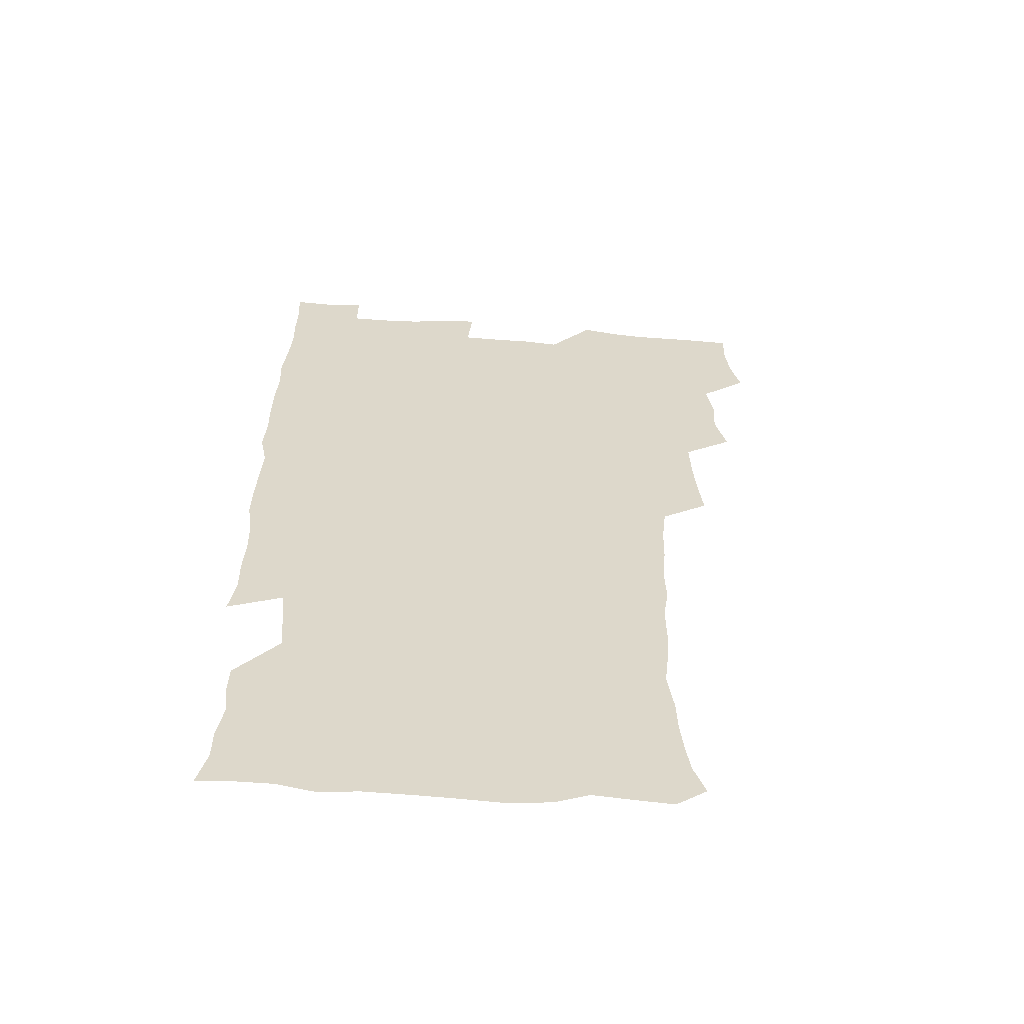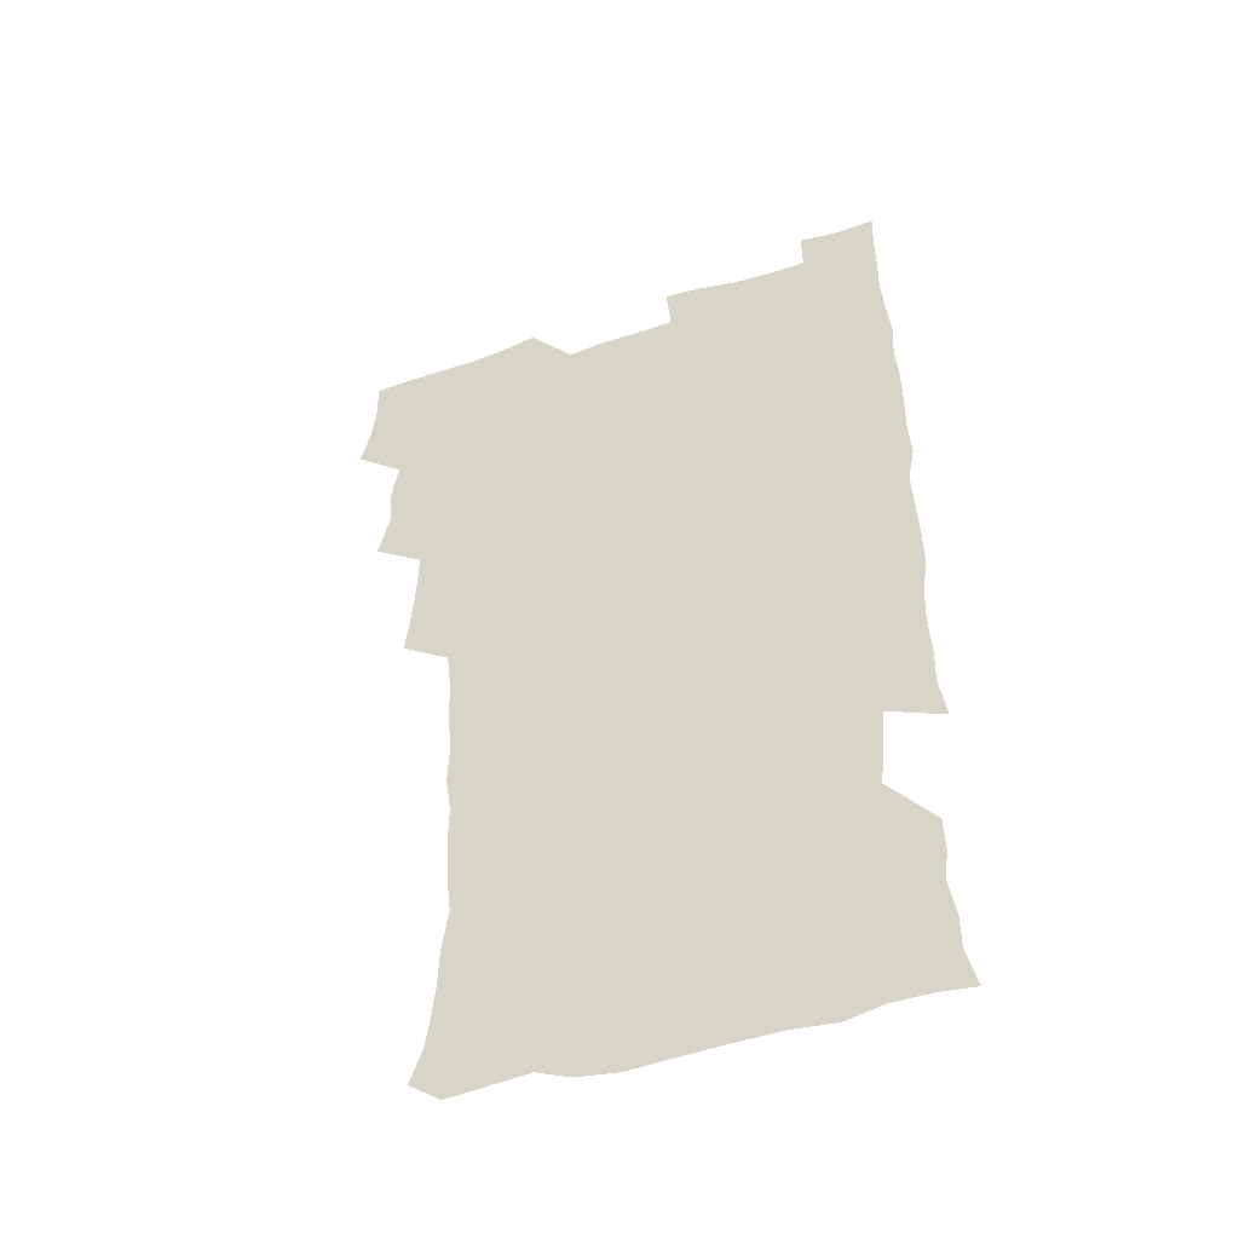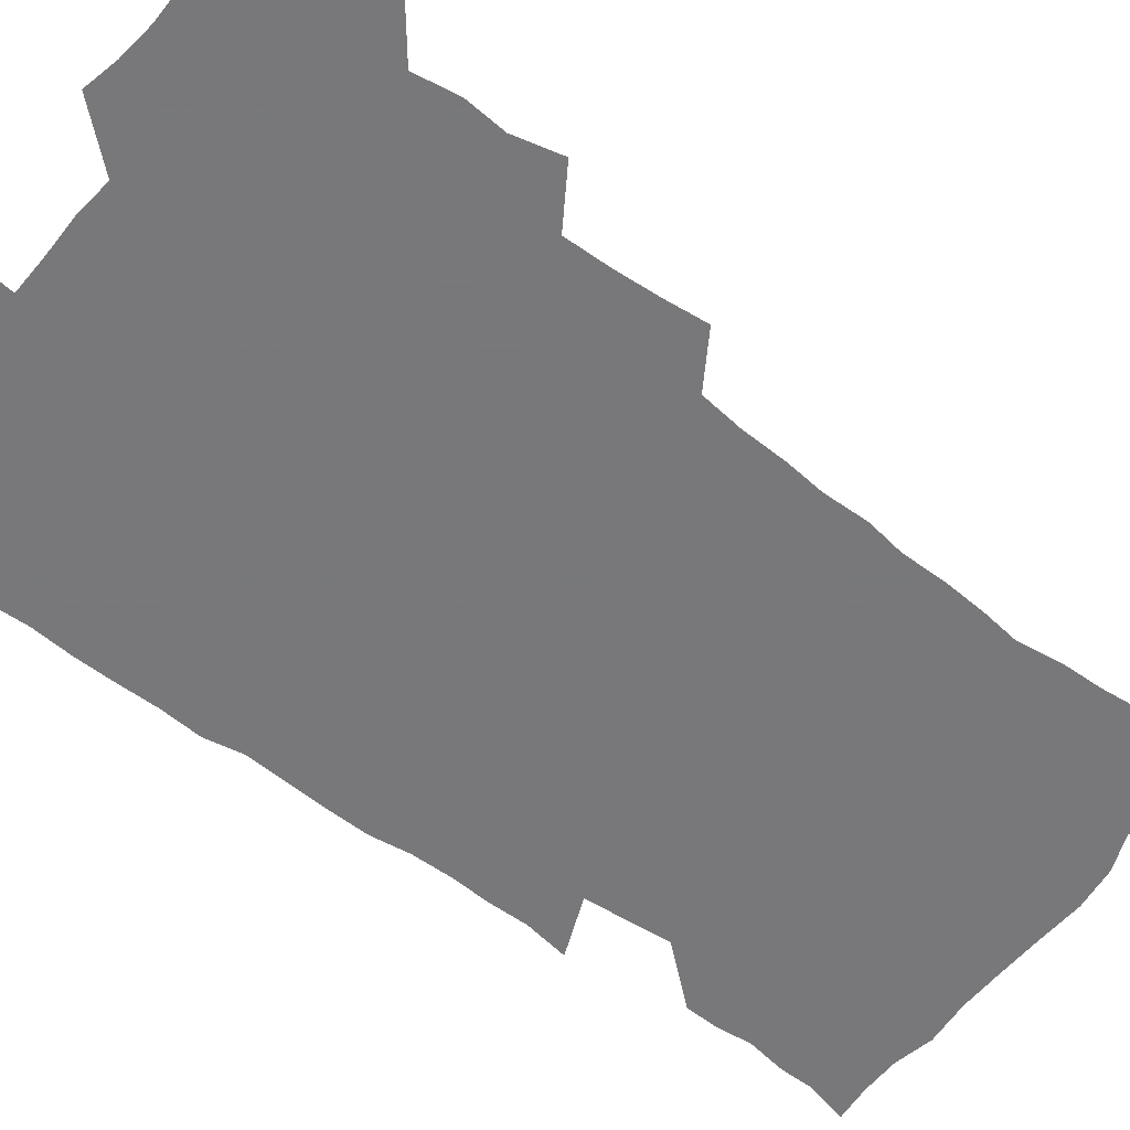
<metadata>
{"format":"obj","ext":"obj","renderer":"f3d","projection":"perspective","resolution":1024,"background":"white","views":[{"elev":-59.4,"azim":175.8,"up":"+Y"},{"elev":-47.4,"azim":20.1,"up":"+Y"},{"elev":-57.6,"azim":-127.8,"up":"+Z"}]}
</metadata>
<code>
v 475.8 524.6 0
v 479.5 540 0
v 481.2 554.9 0
v 480.8 570 0
v 488.6 459.8 0
v 493.1 477.4 0
v 492 492.6 0
v 494.8 509.3 0
v 495.4 524.7 0
v 497.6 539.7 0
v 497 554.6 0
v 495.7 570.7 0
v 504.7 396.7 0
v 506.6 413.3 0
v 507.8 429.8 0
v 508.4 446.8 0
v 509.7 463.4 0
v 510.6 479.3 0
v 511.2 494.7 0
v 510.5 509.5 0
v 513.7 525.1 0
v 513 539.7 0
v 512.2 554.6 0
v 510.8 570.8 0
v 520.7 186.6 0
v 525.4 199.8 0
v 527.2 212 0
v 528.5 225.5 0
v 529 239.2 0
v 531.4 257.1 0
v 529.7 271.7 0
v 528.8 287.4 0
v 529 304.6 0
v 526.9 319 0
v 527.4 336 0
v 526 351.3 0
v 525.5 368.4 0
v 523.7 384.5 0
v 525.1 402 0
v 526.5 418.8 0
v 526.3 434.1 0
v 527.4 450.3 0
v 526.9 465.2 0
v 528.3 480.9 0
v 528.9 495.8 0
v 527.7 510.4 0
v 528.4 525 0
v 527.9 539.7 0
v 526.8 554.8 0
v 525.6 570.8 0
v 532.9 177.7 0
v 540.1 193.1 0
v 541.1 205 0
v 543.2 219.1 0
v 547.1 236.6 0
v 546.8 251 0
v 547.1 266.4 0
v 545.2 279.9 0
v 544.8 295.2 0
v 545.2 311.9 0
v 544.9 327.7 0
v 544.4 343.1 0
v 542.8 357.6 0
v 543.8 374.8 0
v 541.9 389.2 0
v 541.9 405 0
v 542.7 421 0
v 542.2 435.9 0
v 542.5 451.2 0
v 543.5 466.7 0
v 543 481.2 0
v 544.1 496.2 0
v 545.1 510.6 0
v 544.2 524.7 0
v 542.7 540 0
v 541 556.3 0
v 539.6 572.4 0
v 547.1 178.8 0
v 552.7 193.2 0
v 557.1 209.3 0
v 560.8 226.7 0
v 561.4 241.5 0
v 562.6 257.8 0
v 562.1 272 0
v 561.3 286.2 0
v 559.8 299.9 0
v 559.7 315.5 0
v 559.7 331.4 0
v 558.5 345.6 0
v 559.2 362.3 0
v 558.8 377.3 0
v 557.4 391.4 0
v 557.5 406.8 0
v 557.9 422.3 0
v 558.4 437.7 0
v 558.8 452.8 0
v 558.6 467.3 0
v 558.9 482.1 0
v 559.1 496.5 0
v 559.2 510.6 0
v 558.5 524.8 0
v 557.6 539.7 0
v 556.4 554.8 0
v 553 575.4 0
v 564.3 180.4 0
v 568.9 195.6 0
v 573.9 214.6 0
v 575.6 230.6 0
v 575.7 244.7 0
v 575.8 259.6 0
v 575.4 273.6 0
v 575 288.4 0
v 573.6 301.8 0
v 574.8 319.6 0
v 574.1 333.7 0
v 572.9 347.4 0
v 573.9 364.6 0
v 572.5 378 0
v 574 394.8 0
v 573.6 409.3 0
v 573.2 423.4 0
v 573.3 438.5 0
v 573.5 453.3 0
v 572.4 467.2 0
v 573.2 482.2 0
v 573.7 496.7 0
v 573.3 510.9 0
v 572.5 525.4 0
v 572.6 539.2 0
v 570.9 554.7 0
v 577.7 174.9 0
v 584.7 197.4 0
v 588 215.4 0
v 588.6 230.5 0
v 589 245.5 0
v 589 260.1 0
v 589.3 275.8 0
v 588.5 289.4 0
v 588 304 0
v 588.3 319.9 0
v 588 334.7 0
v 588 350.3 0
v 588 365.5 0
v 587.9 380.4 0
v 587.8 395 0
v 587.2 408.7 0
v 587.9 424.6 0
v 587.2 438.4 0
v 587.8 453.6 0
v 587.5 467.9 0
v 587.5 482.2 0
v 587.9 496.6 0
v 587.9 510.9 0
v 587.4 525.3 0
v 586.9 540 0
v 585.6 556.2 0
v 594.2 172.8 0
v 598.8 194.6 0
v 602.4 217.9 0
v 602.9 232.9 0
v 603 247.4 0
v 602.7 261.3 0
v 602.7 275.8 0
v 602.7 291.5 0
v 602.7 307 0
v 602.3 320.8 0
v 602.4 336.7 0
v 602.3 351.7 0
v 602.2 366.4 0
v 602 380.8 0
v 602 395.5 0
v 602 410.2 0
v 602.1 425 0
v 602.4 440.1 0
v 602.2 454 0
v 602.3 468.5 0
v 602.3 482.6 0
v 602 496.8 0
v 602.3 511 0
v 602 525.5 0
v 601.5 540.7 0
v 601 556.1 0
v 612.2 173.8 0
v 614.6 195.4 0
v 615.9 216.9 0
v 616.2 232.3 0
v 616.3 247.5 0
v 616.1 260 0
v 616.5 277.6 0
v 616.3 291.2 0
v 616.2 306.3 0
v 616.2 321.6 0
v 616.3 338 0
v 616.2 351.9 0
v 616.1 366.2 0
v 615.9 380.2 0
v 616 395.3 0
v 616.1 409.2 0
v 616.2 424.8 0
v 616.3 439.6 0
v 616.3 453.8 0
v 616.3 468.4 0
v 616.4 482.7 0
v 616.7 497 0
v 616.6 511.2 0
v 616.7 525.4 0
v 616.6 539.9 0
v 616.1 556.5 0
v 614.2 576 0
v 630 174.4 0
v 630.1 197 0
v 629.9 216.1 0
v 629.8 232.2 0
v 629.8 246.7 0
v 630 262.6 0
v 630 277.5 0
v 630 291.6 0
v 630 305.8 0
v 630.1 320 0
v 629.9 337 0
v 629.9 352 0
v 629.9 366.3 0
v 630 381.5 0
v 630.1 395.3 0
v 630.1 410 0
v 630.3 424.4 0
v 630.2 439.6 0
v 630.4 453.6 0
v 630.3 468.7 0
v 630.5 482.5 0
v 630.7 496.8 0
v 631 511.1 0
v 631.2 525.5 0
v 631.1 540.4 0
v 630.8 555.5 0
v 628.5 574.7 0
v 647.5 174.7 0
v 645.1 197.3 0
v 644 215.5 0
v 643.7 230.6 0
v 643.3 246.5 0
v 643.7 260.8 0
v 643.4 276.8 0
v 643.5 291.8 0
v 643.8 305.3 0
v 643.6 322.7 0
v 643.7 336.9 0
v 643.7 351.4 0
v 643.9 365.8 0
v 643.9 380.6 0
v 644 395.1 0
v 643.9 410.1 0
v 644.6 423.6 0
v 644.2 439.2 0
v 644.6 453.4 0
v 644.3 468.4 0
v 644.5 482.6 0
v 645.2 496.7 0
v 645.3 511.1 0
v 645.8 525.4 0
v 646.1 539.5 0
v 645.6 554.9 0
v 644.6 571.3 0
v 664.6 173.1 0
v 660.1 196 0
v 658 214.4 0
v 657.5 229.5 0
v 658 242.8 0
v 657 260 0
v 657.2 274.7 0
v 657.4 289.9 0
v 657.6 305.4 0
v 657.8 320.3 0
v 657.8 335.2 0
v 658 349.8 0
v 657.8 365 0
v 657.8 379.8 0
v 658 394.4 0
v 658.2 409.1 0
v 658.4 423.6 0
v 660.1 437.1 0
v 659.1 453.1 0
v 659.8 467.1 0
v 659.3 482.1 0
v 659.3 496.7 0
v 659.1 510.9 0
v 660.7 525.3 0
v 660.3 539.8 0
v 660.4 554.6 0
v 659.9 570.4 0
v 679.4 176.2 0
v 676.2 192.7 0
v 672.7 211.8 0
v 672 226.8 0
v 671 242.5 0
v 670.9 256.7 0
v 670.9 271.6 0
v 671.5 287.3 0
v 672.7 302.2 0
v 672 318.1 0
v 673.6 331.4 0
v 672.4 347.9 0
v 672.7 362.6 0
v 672.8 377.5 0
v 673.8 391.8 0
v 673.2 407.4 0
v 672.9 422.6 0
v 673.8 437 0
v 673.4 452.4 0
v 673.9 466.8 0
v 673.6 481.8 0
v 673.8 496.2 0
v 676.4 510.7 0
v 675.7 525.4 0
v 675.1 540.2 0
v 675.2 554.8 0
v 675.1 570.5 0
v 675 587.4 0
v 694 176.3 0
v 689.4 193.9 0
v 687.4 209.2 0
v 687.1 223 0
v 685.4 238.9 0
v 684.2 253.6 0
v 685 266 0
v 686.4 281.8 0
v 687.9 298.8 0
v 687.2 314.6 0
v 687.3 329.8 0
v 687.3 344.9 0
v 687.8 359.7 0
v 688.1 374.6 0
v 689.4 388.9 0
v 689 404.6 0
v 688.9 419.9 0
v 689.8 434.8 0
v 689.2 450.3 0
v 689 465.4 0
v 690.5 479.8 0
v 689.8 495.2 0
v 691.4 509.8 0
v 690.3 525.5 0
v 690.2 540.2 0
v 689.8 554.7 0
v 690.3 569.8 0
v 690.7 585.1 0
v 708.3 174.8 0
v 704.4 190.8 0
v 704.4 203.7 0
v 701.9 218.9 0
v 703.4 231.3 0
v 703 244.7 0
v 710.1 289.6 0
v 707.4 306.4 0
v 707.7 321.3 0
v 706.8 337.3 0
v 707.2 352.7 0
v 709.3 367.1 0
v 709 382.6 0
v 708.3 398.7 0
v 707.4 415.1 0
v 710.2 429.5 0
v 709.2 445.7 0
v 709.3 461.3 0
v 709.2 476.9 0
v 708 492.8 0
v 708.7 507.9 0
v 707.1 524.1 0
v 705.8 540.1 0
v 706.1 555.2 0
v 705.7 570.2 0
v 706.4 586.1 0
f 8 9 1
f 1 9 2
f 9 10 2
f 2 10 3
f 10 11 3
f 3 11 4
f 11 12 4
f 16 17 5
f 5 17 6
f 17 18 6
f 6 18 7
f 18 19 7
f 7 19 8
f 19 20 8
f 8 20 9
f 20 21 9
f 9 21 10
f 21 22 10
f 10 22 11
f 22 23 11
f 11 23 12
f 23 24 12
f 38 39 13
f 13 39 14
f 39 40 14
f 14 40 15
f 40 41 15
f 15 41 16
f 41 42 16
f 16 42 17
f 42 43 17
f 17 43 18
f 43 44 18
f 18 44 19
f 44 45 19
f 19 45 20
f 45 46 20
f 20 46 21
f 46 47 21
f 21 47 22
f 47 48 22
f 22 48 23
f 48 49 23
f 23 49 24
f 49 50 24
f 51 52 25
f 25 52 26
f 52 53 26
f 26 53 27
f 53 54 27
f 27 54 28
f 54 55 28
f 28 55 29
f 55 56 29
f 29 56 30
f 56 57 30
f 30 57 31
f 57 58 31
f 31 58 32
f 58 59 32
f 32 59 33
f 59 60 33
f 33 60 34
f 60 61 34
f 34 61 35
f 61 62 35
f 35 62 36
f 62 63 36
f 36 63 37
f 63 64 37
f 37 64 38
f 64 65 38
f 38 65 39
f 65 66 39
f 39 66 40
f 66 67 40
f 40 67 41
f 67 68 41
f 41 68 42
f 68 69 42
f 42 69 43
f 69 70 43
f 43 70 44
f 70 71 44
f 44 71 45
f 71 72 45
f 45 72 46
f 72 73 46
f 46 73 47
f 73 74 47
f 47 74 48
f 74 75 48
f 48 75 49
f 75 76 49
f 49 76 50
f 76 77 50
f 51 78 52
f 78 79 52
f 52 79 53
f 79 80 53
f 53 80 54
f 80 81 54
f 54 81 55
f 81 82 55
f 55 82 56
f 82 83 56
f 56 83 57
f 83 84 57
f 57 84 58
f 84 85 58
f 58 85 59
f 85 86 59
f 59 86 60
f 86 87 60
f 60 87 61
f 87 88 61
f 61 88 62
f 88 89 62
f 62 89 63
f 89 90 63
f 63 90 64
f 90 91 64
f 64 91 65
f 91 92 65
f 65 92 66
f 92 93 66
f 66 93 67
f 93 94 67
f 67 94 68
f 94 95 68
f 68 95 69
f 95 96 69
f 69 96 70
f 96 97 70
f 70 97 71
f 97 98 71
f 71 98 72
f 98 99 72
f 72 99 73
f 99 100 73
f 73 100 74
f 100 101 74
f 74 101 75
f 101 102 75
f 75 102 76
f 102 103 76
f 76 103 77
f 103 104 77
f 78 105 79
f 105 106 79
f 79 106 80
f 106 107 80
f 80 107 81
f 107 108 81
f 81 108 82
f 108 109 82
f 82 109 83
f 109 110 83
f 83 110 84
f 110 111 84
f 84 111 85
f 111 112 85
f 85 112 86
f 112 113 86
f 86 113 87
f 113 114 87
f 87 114 88
f 114 115 88
f 88 115 89
f 115 116 89
f 89 116 90
f 116 117 90
f 90 117 91
f 117 118 91
f 91 118 92
f 118 119 92
f 92 119 93
f 119 120 93
f 93 120 94
f 120 121 94
f 94 121 95
f 121 122 95
f 95 122 96
f 122 123 96
f 96 123 97
f 123 124 97
f 97 124 98
f 124 125 98
f 98 125 99
f 125 126 99
f 99 126 100
f 126 127 100
f 100 127 101
f 127 128 101
f 101 128 102
f 128 129 102
f 102 129 103
f 129 130 103
f 103 130 104
f 105 131 106
f 131 132 106
f 106 132 107
f 132 133 107
f 107 133 108
f 133 134 108
f 108 134 109
f 134 135 109
f 109 135 110
f 135 136 110
f 110 136 111
f 136 137 111
f 111 137 112
f 137 138 112
f 112 138 113
f 138 139 113
f 113 139 114
f 139 140 114
f 114 140 115
f 140 141 115
f 115 141 116
f 141 142 116
f 116 142 117
f 142 143 117
f 117 143 118
f 143 144 118
f 118 144 119
f 144 145 119
f 119 145 120
f 145 146 120
f 120 146 121
f 146 147 121
f 121 147 122
f 147 148 122
f 122 148 123
f 148 149 123
f 123 149 124
f 149 150 124
f 124 150 125
f 150 151 125
f 125 151 126
f 151 152 126
f 126 152 127
f 152 153 127
f 127 153 128
f 153 154 128
f 128 154 129
f 154 155 129
f 129 155 130
f 155 156 130
f 131 157 132
f 157 158 132
f 132 158 133
f 158 159 133
f 133 159 134
f 159 160 134
f 134 160 135
f 160 161 135
f 135 161 136
f 161 162 136
f 136 162 137
f 162 163 137
f 137 163 138
f 163 164 138
f 138 164 139
f 164 165 139
f 139 165 140
f 165 166 140
f 140 166 141
f 166 167 141
f 141 167 142
f 167 168 142
f 142 168 143
f 168 169 143
f 143 169 144
f 169 170 144
f 144 170 145
f 170 171 145
f 145 171 146
f 171 172 146
f 146 172 147
f 172 173 147
f 147 173 148
f 173 174 148
f 148 174 149
f 174 175 149
f 149 175 150
f 175 176 150
f 150 176 151
f 176 177 151
f 151 177 152
f 177 178 152
f 152 178 153
f 178 179 153
f 153 179 154
f 179 180 154
f 154 180 155
f 180 181 155
f 155 181 156
f 181 182 156
f 157 183 158
f 183 184 158
f 158 184 159
f 184 185 159
f 159 185 160
f 185 186 160
f 160 186 161
f 186 187 161
f 161 187 162
f 187 188 162
f 162 188 163
f 188 189 163
f 163 189 164
f 189 190 164
f 164 190 165
f 190 191 165
f 165 191 166
f 191 192 166
f 166 192 167
f 192 193 167
f 167 193 168
f 193 194 168
f 168 194 169
f 194 195 169
f 169 195 170
f 195 196 170
f 170 196 171
f 196 197 171
f 171 197 172
f 197 198 172
f 172 198 173
f 198 199 173
f 173 199 174
f 199 200 174
f 174 200 175
f 200 201 175
f 175 201 176
f 201 202 176
f 176 202 177
f 202 203 177
f 177 203 178
f 203 204 178
f 178 204 179
f 204 205 179
f 179 205 180
f 205 206 180
f 180 206 181
f 206 207 181
f 181 207 182
f 207 208 182
f 183 210 184
f 210 211 184
f 184 211 185
f 211 212 185
f 185 212 186
f 212 213 186
f 186 213 187
f 213 214 187
f 187 214 188
f 214 215 188
f 188 215 189
f 215 216 189
f 189 216 190
f 216 217 190
f 190 217 191
f 217 218 191
f 191 218 192
f 218 219 192
f 192 219 193
f 219 220 193
f 193 220 194
f 220 221 194
f 194 221 195
f 221 222 195
f 195 222 196
f 222 223 196
f 196 223 197
f 223 224 197
f 197 224 198
f 224 225 198
f 198 225 199
f 225 226 199
f 199 226 200
f 226 227 200
f 200 227 201
f 227 228 201
f 201 228 202
f 228 229 202
f 202 229 203
f 229 230 203
f 203 230 204
f 230 231 204
f 204 231 205
f 231 232 205
f 205 232 206
f 232 233 206
f 206 233 207
f 233 234 207
f 207 234 208
f 234 235 208
f 208 235 209
f 235 236 209
f 210 237 211
f 237 238 211
f 211 238 212
f 238 239 212
f 212 239 213
f 239 240 213
f 213 240 214
f 240 241 214
f 214 241 215
f 241 242 215
f 215 242 216
f 242 243 216
f 216 243 217
f 243 244 217
f 217 244 218
f 244 245 218
f 218 245 219
f 245 246 219
f 219 246 220
f 246 247 220
f 220 247 221
f 247 248 221
f 221 248 222
f 248 249 222
f 222 249 223
f 249 250 223
f 223 250 224
f 250 251 224
f 224 251 225
f 251 252 225
f 225 252 226
f 252 253 226
f 226 253 227
f 253 254 227
f 227 254 228
f 254 255 228
f 228 255 229
f 255 256 229
f 229 256 230
f 256 257 230
f 230 257 231
f 257 258 231
f 231 258 232
f 258 259 232
f 232 259 233
f 259 260 233
f 233 260 234
f 260 261 234
f 234 261 235
f 261 262 235
f 235 262 236
f 262 263 236
f 237 264 238
f 264 265 238
f 238 265 239
f 265 266 239
f 239 266 240
f 266 267 240
f 240 267 241
f 267 268 241
f 241 268 242
f 268 269 242
f 242 269 243
f 269 270 243
f 243 270 244
f 270 271 244
f 244 271 245
f 271 272 245
f 245 272 246
f 272 273 246
f 246 273 247
f 273 274 247
f 247 274 248
f 274 275 248
f 248 275 249
f 275 276 249
f 249 276 250
f 276 277 250
f 250 277 251
f 277 278 251
f 251 278 252
f 278 279 252
f 252 279 253
f 279 280 253
f 253 280 254
f 280 281 254
f 254 281 255
f 281 282 255
f 255 282 256
f 282 283 256
f 256 283 257
f 283 284 257
f 257 284 258
f 284 285 258
f 258 285 259
f 285 286 259
f 259 286 260
f 286 287 260
f 260 287 261
f 287 288 261
f 261 288 262
f 288 289 262
f 262 289 263
f 289 290 263
f 264 291 265
f 291 292 265
f 265 292 266
f 292 293 266
f 266 293 267
f 293 294 267
f 267 294 268
f 294 295 268
f 268 295 269
f 295 296 269
f 269 296 270
f 296 297 270
f 270 297 271
f 297 298 271
f 271 298 272
f 298 299 272
f 272 299 273
f 299 300 273
f 273 300 274
f 300 301 274
f 274 301 275
f 301 302 275
f 275 302 276
f 302 303 276
f 276 303 277
f 303 304 277
f 277 304 278
f 304 305 278
f 278 305 279
f 305 306 279
f 279 306 280
f 306 307 280
f 280 307 281
f 307 308 281
f 281 308 282
f 308 309 282
f 282 309 283
f 309 310 283
f 283 310 284
f 310 311 284
f 284 311 285
f 311 312 285
f 285 312 286
f 312 313 286
f 286 313 287
f 313 314 287
f 287 314 288
f 314 315 288
f 288 315 289
f 315 316 289
f 289 316 290
f 316 317 290
f 291 319 292
f 319 320 292
f 292 320 293
f 320 321 293
f 293 321 294
f 321 322 294
f 294 322 295
f 322 323 295
f 295 323 296
f 323 324 296
f 296 324 297
f 324 325 297
f 297 325 298
f 325 326 298
f 298 326 299
f 326 327 299
f 299 327 300
f 327 328 300
f 300 328 301
f 328 329 301
f 301 329 302
f 329 330 302
f 302 330 303
f 330 331 303
f 303 331 304
f 331 332 304
f 304 332 305
f 332 333 305
f 305 333 306
f 333 334 306
f 306 334 307
f 334 335 307
f 307 335 308
f 335 336 308
f 308 336 309
f 336 337 309
f 309 337 310
f 337 338 310
f 310 338 311
f 338 339 311
f 311 339 312
f 339 340 312
f 312 340 313
f 340 341 313
f 313 341 314
f 341 342 314
f 314 342 315
f 342 343 315
f 315 343 316
f 343 344 316
f 316 344 317
f 344 345 317
f 317 345 318
f 345 346 318
f 319 347 320
f 347 348 320
f 320 348 321
f 348 349 321
f 321 349 322
f 349 350 322
f 322 350 323
f 350 351 323
f 323 351 324
f 351 352 324
f 324 352 325
f 327 353 328
f 353 354 328
f 328 354 329
f 354 355 329
f 329 355 330
f 355 356 330
f 330 356 331
f 356 357 331
f 331 357 332
f 357 358 332
f 332 358 333
f 358 359 333
f 333 359 334
f 359 360 334
f 334 360 335
f 360 361 335
f 335 361 336
f 361 362 336
f 336 362 337
f 362 363 337
f 337 363 338
f 363 364 338
f 338 364 339
f 364 365 339
f 339 365 340
f 365 366 340
f 340 366 341
f 366 367 341
f 341 367 342
f 367 368 342
f 342 368 343
f 368 369 343
f 343 369 344
f 369 370 344
f 344 370 345
f 370 371 345
f 345 371 346
f 371 372 346

</code>
